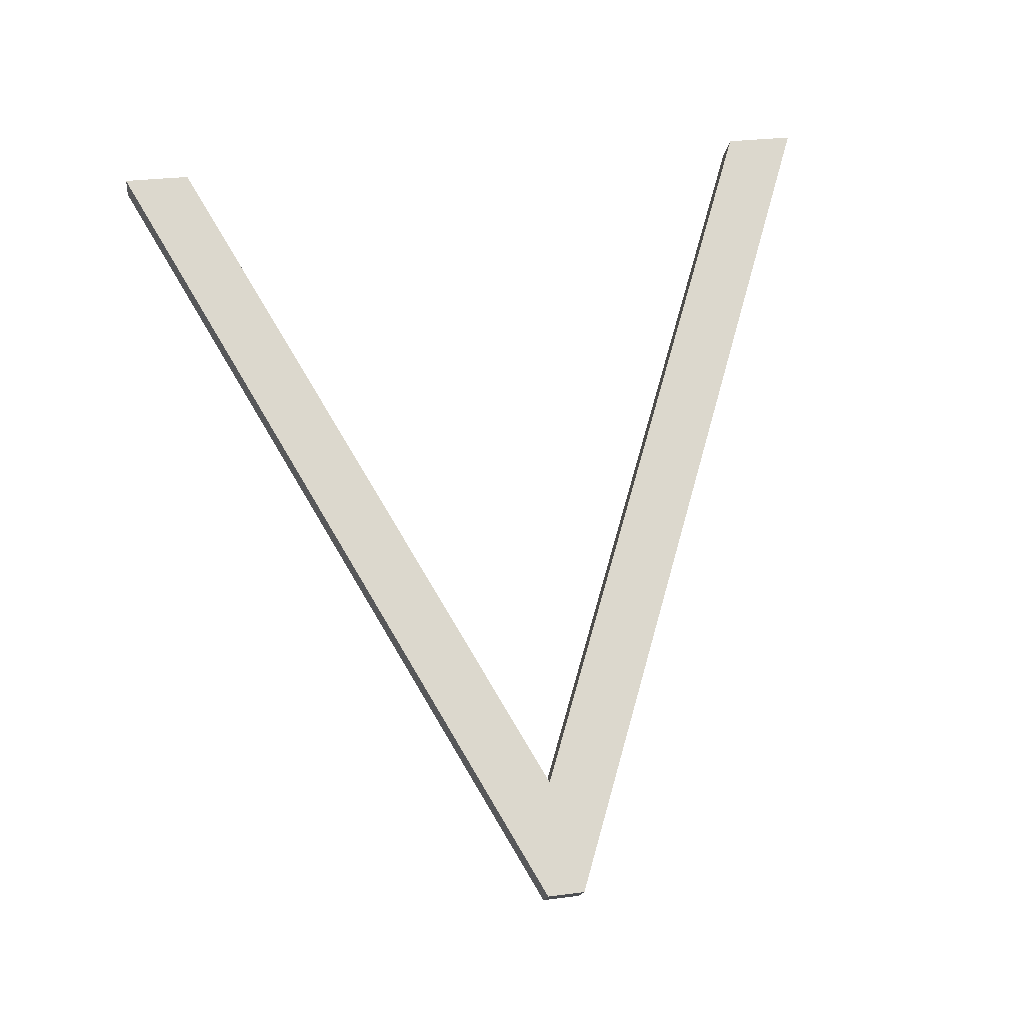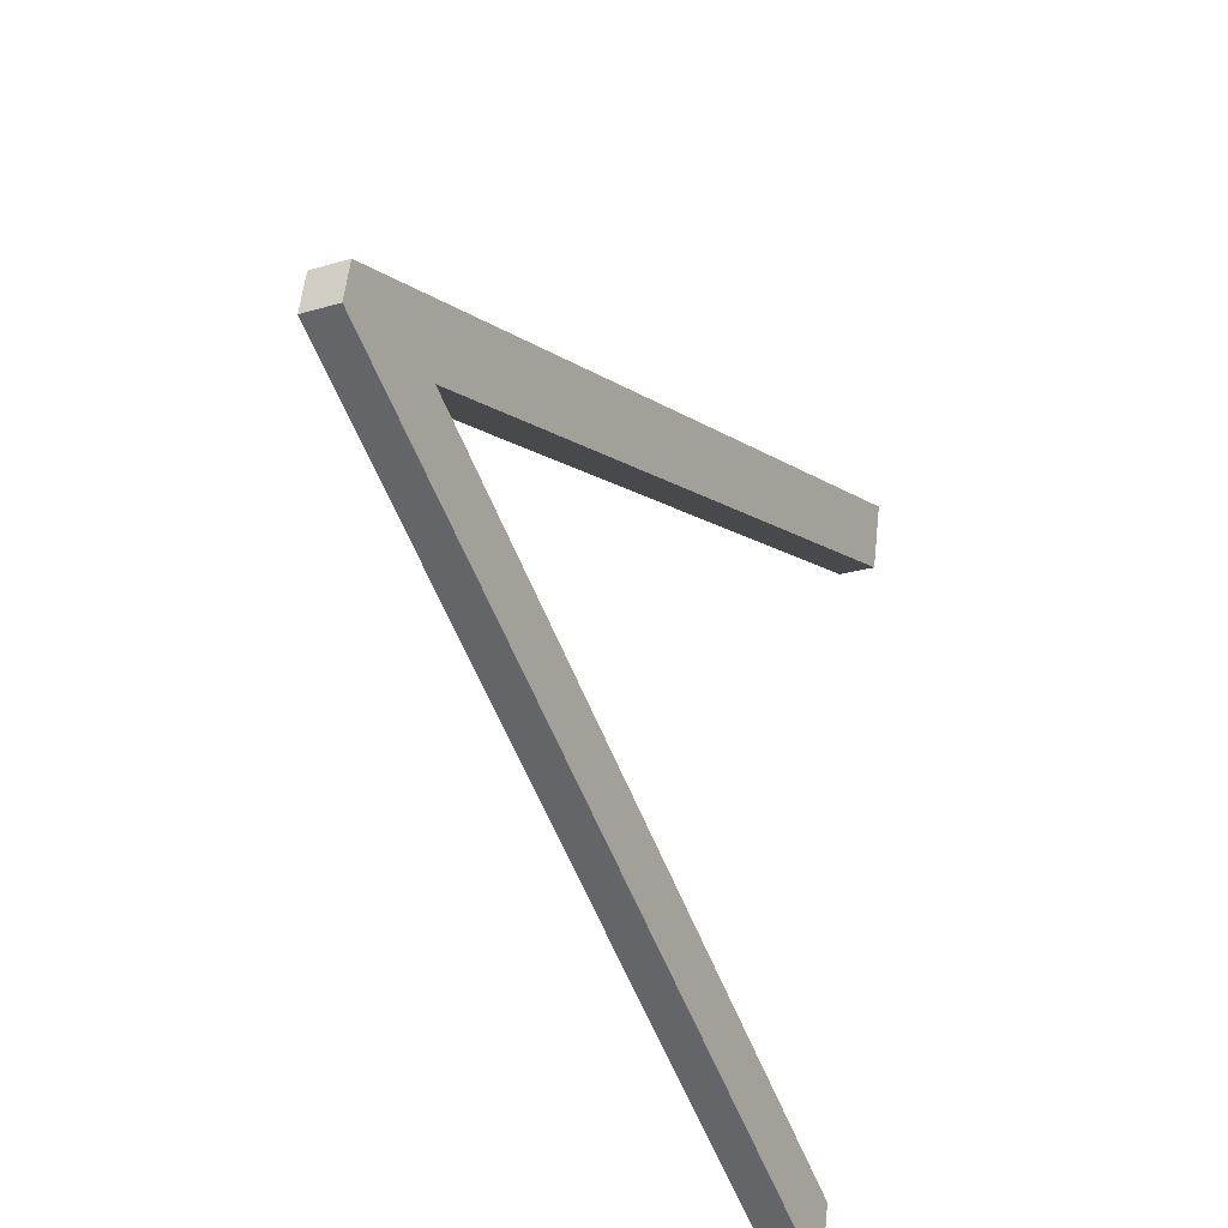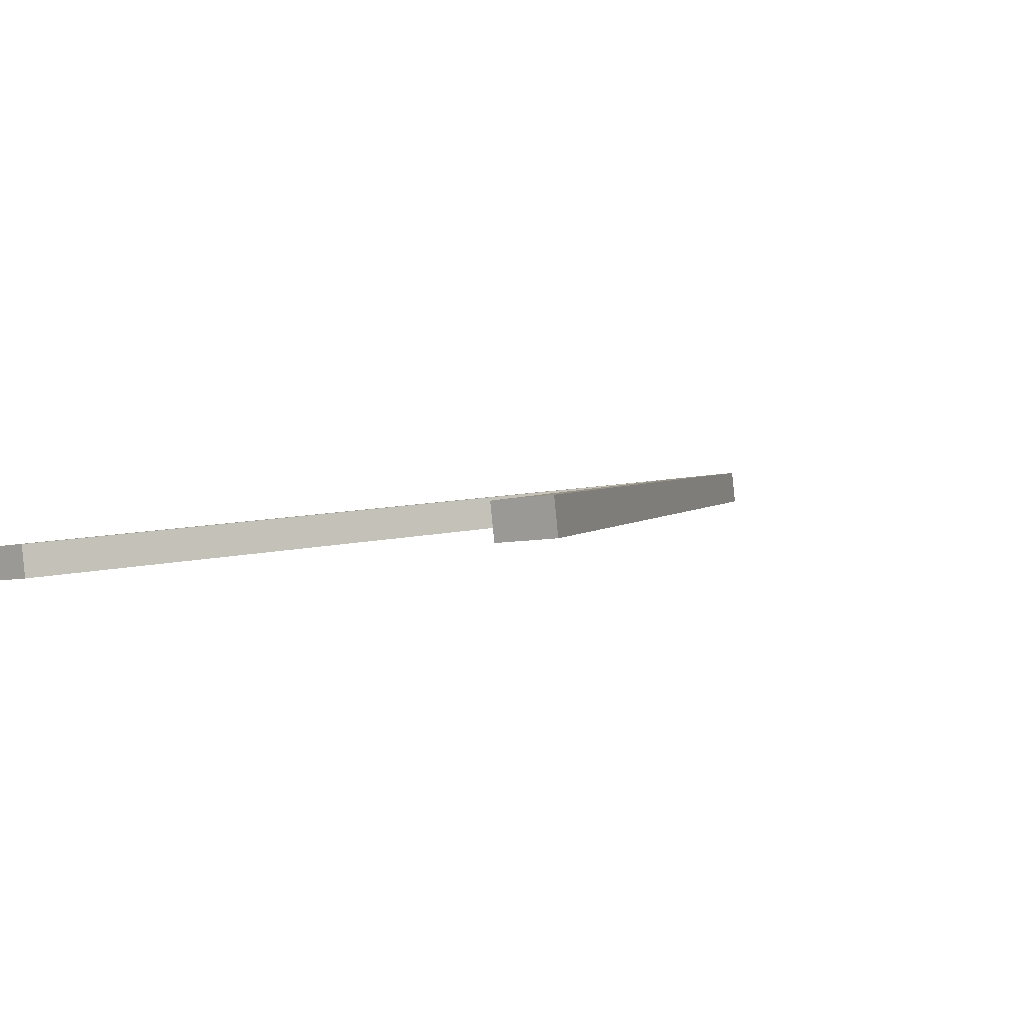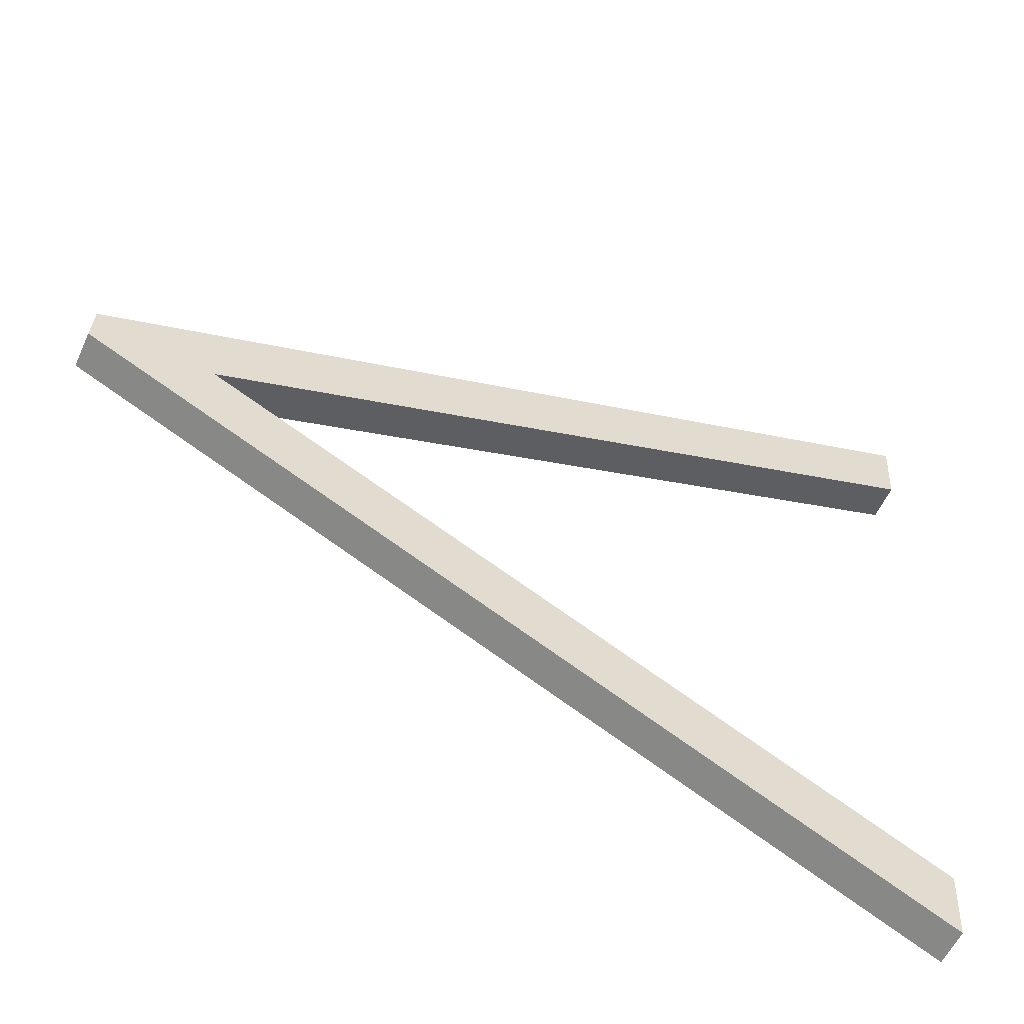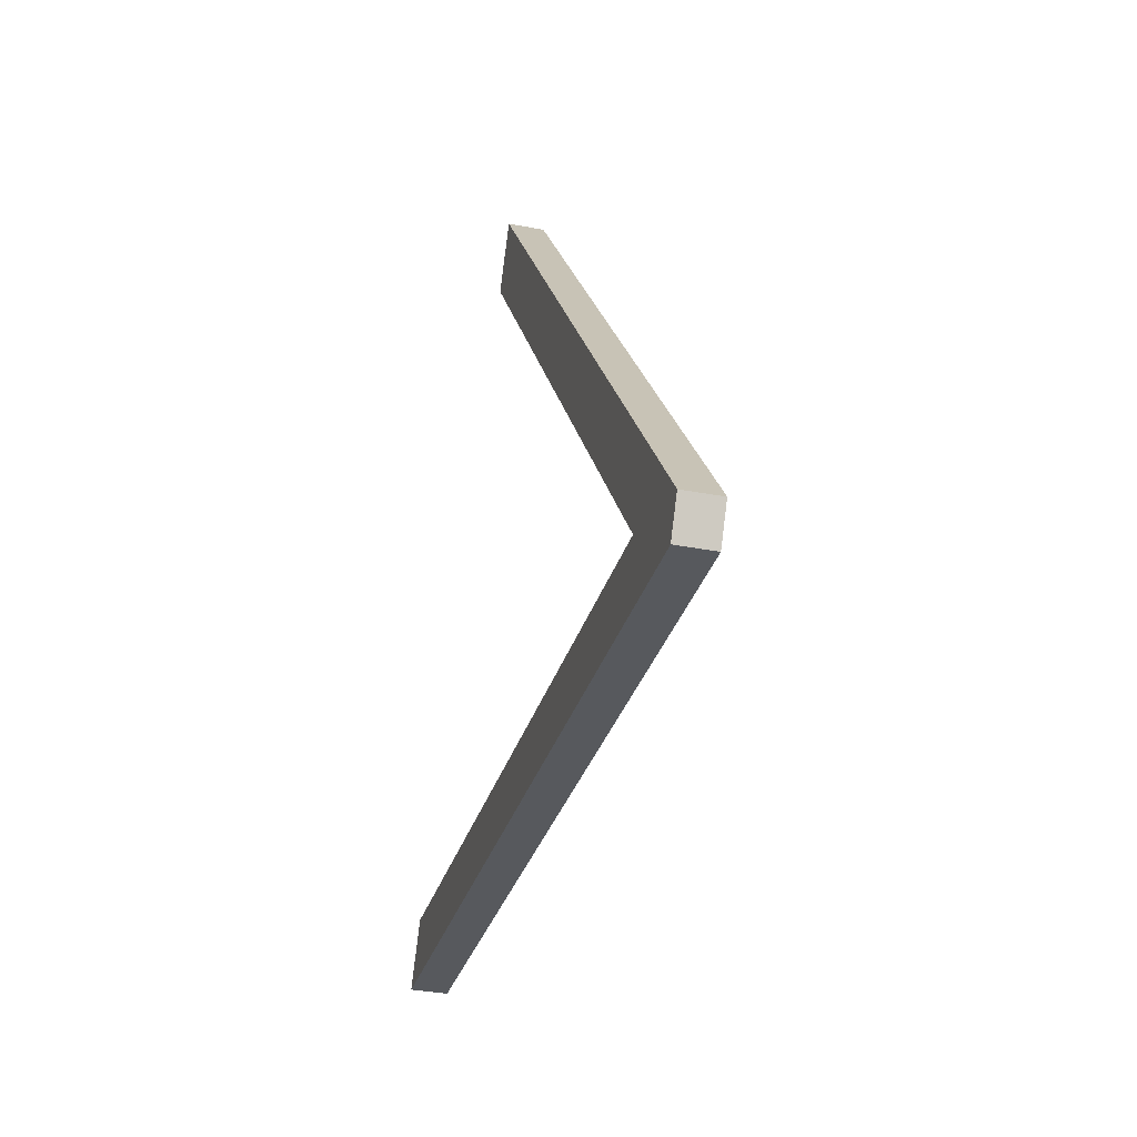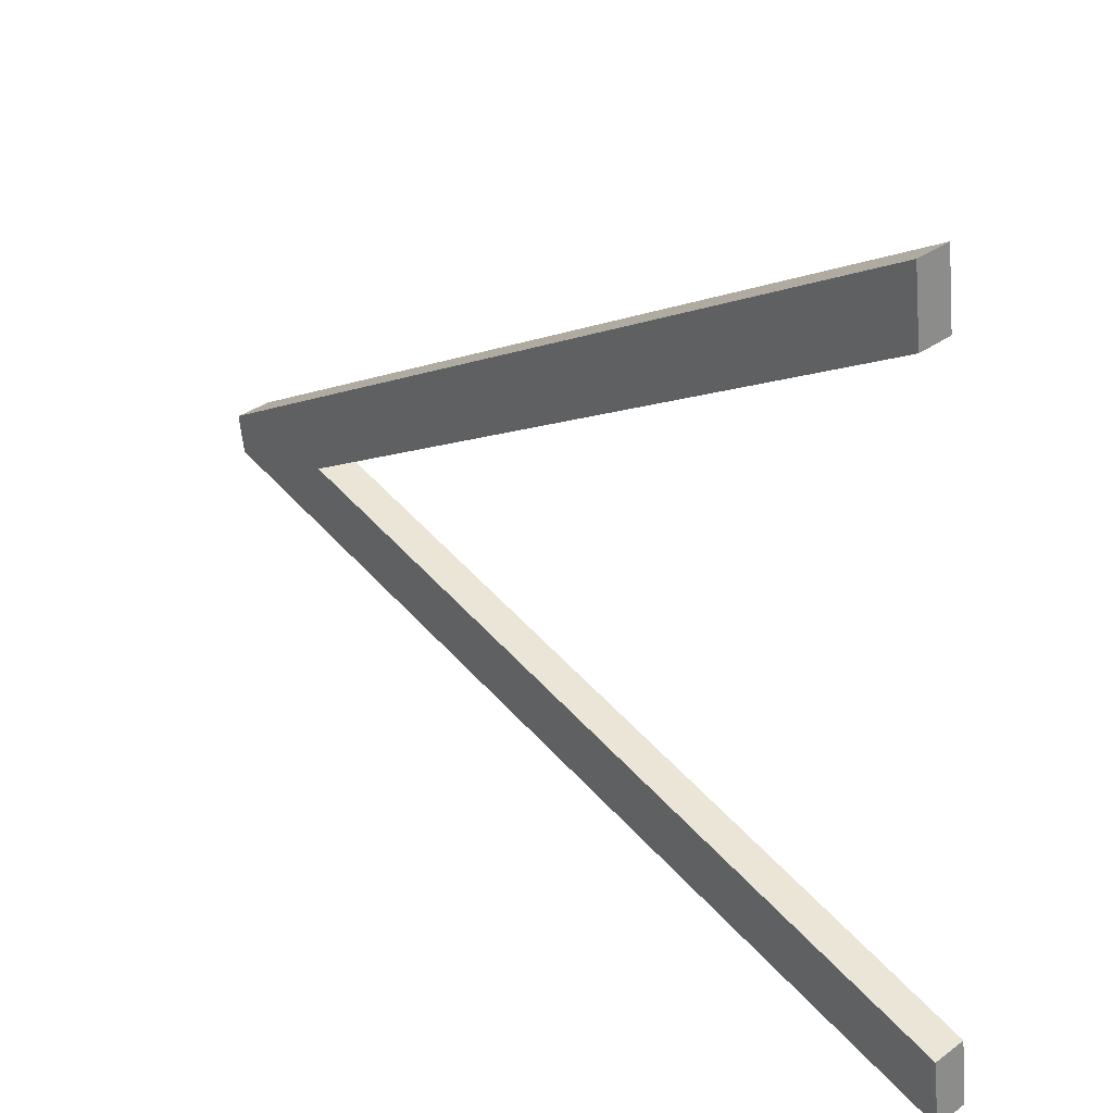
<metadata>
{"format":"obj","ext":"obj","renderer":"f3d","projection":"perspective","resolution":1024,"background":"white","views":[{"elev":74.1,"azim":-97.6,"up":"+Y"},{"elev":-36.4,"azim":-62.5,"up":"+Z"},{"elev":5.2,"azim":128.6,"up":"+Y"},{"elev":-64.5,"azim":-24.3,"up":"+Z"},{"elev":-4.8,"azim":-102.3,"up":"+Z"},{"elev":24.5,"azim":46.4,"up":"+Z"}]}
</metadata>
<code>
o instance_96/___1/ID2041#ID2041
v 0.3632 -0.01596 0.323
v 0.35 -0.01674 0.3292
v 0.35 -0.01667 0.3286
v 0.3519 -0.0167 0.3289
v 0.3632 -0.01609 0.324
v 0.3632 -0.01746 0.335
v 0.3632 -0.01732 0.3339
v 0.35 -0.01611 0.3287
v 0.3632 -0.01596 0.323
v 0.35 -0.01667 0.3286
v 0.3632 -0.0154 0.323
v 0.3632 -0.01596 0.323
v 0.3632 -0.01553 0.3241
v 0.3632 -0.01609 0.324
v 0.3632 -0.0154 0.323
v 0.3632 -0.01553 0.3241
v 0.3519 -0.0167 0.3289
v 0.3632 -0.01609 0.324
v 0.3519 -0.01614 0.329
v 0.3519 -0.01614 0.329
v 0.3632 -0.01732 0.3339
v 0.3519 -0.0167 0.3289
v 0.3632 -0.01676 0.3339
v 0.3632 -0.01732 0.3339
v 0.3632 -0.0169 0.335
v 0.3632 -0.01746 0.335
v 0.3632 -0.01676 0.3339
v 0.3632 -0.0169 0.335
v 0.35 -0.01674 0.3292
v 0.3632 -0.01746 0.335
v 0.35 -0.01619 0.3293
v 0.35 -0.01611 0.3287
v 0.35 -0.01674 0.3292
v 0.35 -0.01619 0.3293
v 0.35 -0.01667 0.3286
v 0.3632 -0.0169 0.335
v 0.35 -0.01611 0.3287
v 0.35 -0.01619 0.3293
v 0.3519 -0.01614 0.329
v 0.3632 -0.01676 0.3339
v 0.3632 -0.0154 0.323
v 0.3632 -0.01553 0.3241
f 1 2 3
f 3 2 1
f 2 1 4
f 4 1 2
f 4 1 5
f 5 1 4
f 4 6 2
f 2 6 4
f 6 4 7
f 7 4 6
f 8 9 10
f 10 9 8
f 9 8 11
f 11 8 9
f 12 13 14
f 14 13 12
f 13 12 15
f 15 12 13
f 16 17 18
f 18 17 16
f 17 16 19
f 19 16 17
f 20 21 22
f 22 21 20
f 21 20 23
f 23 20 21
f 24 25 26
f 26 25 24
f 25 24 27
f 27 24 25
f 28 29 30
f 30 29 28
f 29 28 31
f 31 28 29
f 32 33 34
f 34 33 32
f 33 32 35
f 35 32 33
f 36 37 38
f 38 37 36
f 37 36 39
f 39 36 37
f 39 36 40
f 40 36 39
f 39 41 37
f 37 41 39
f 41 39 42
f 42 39 41

</code>
